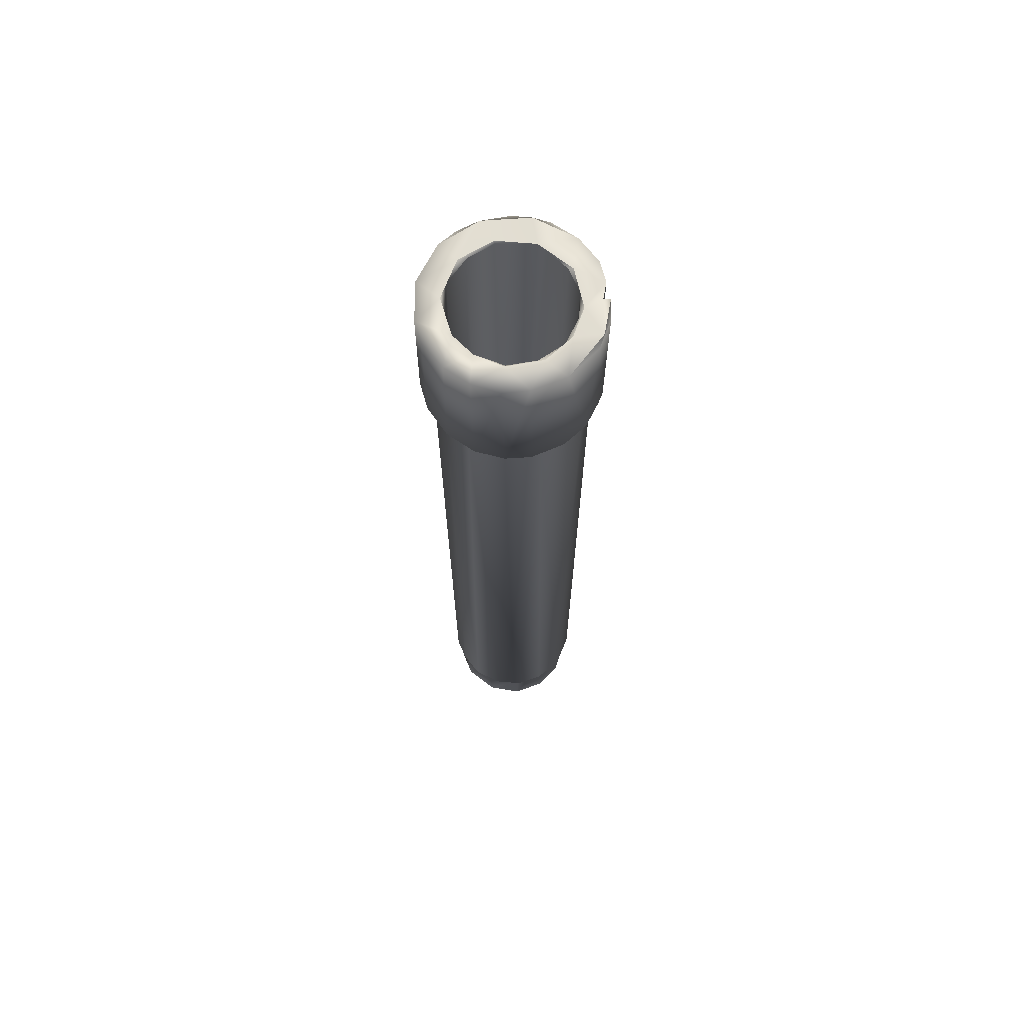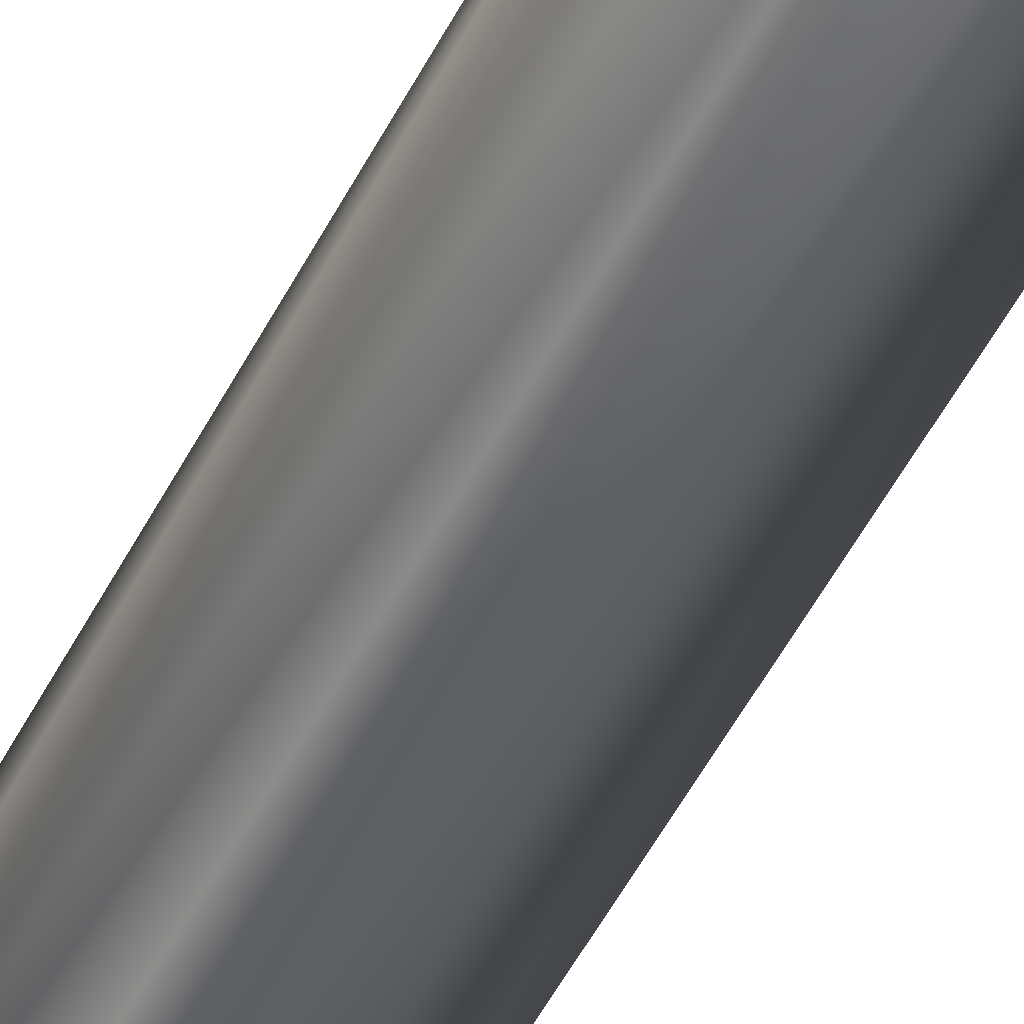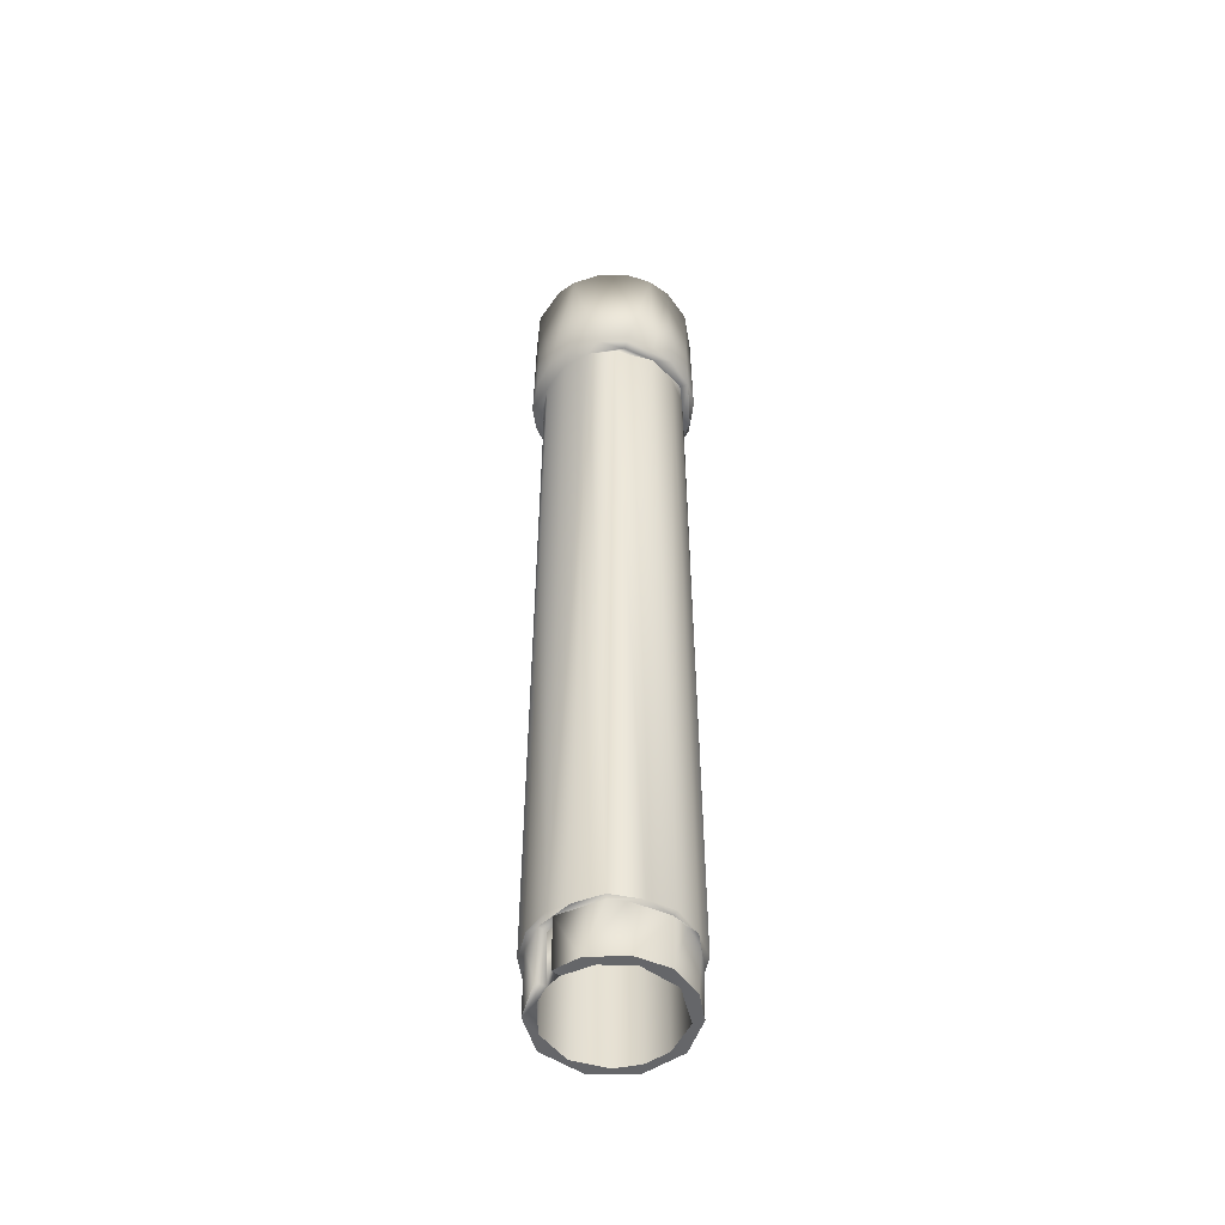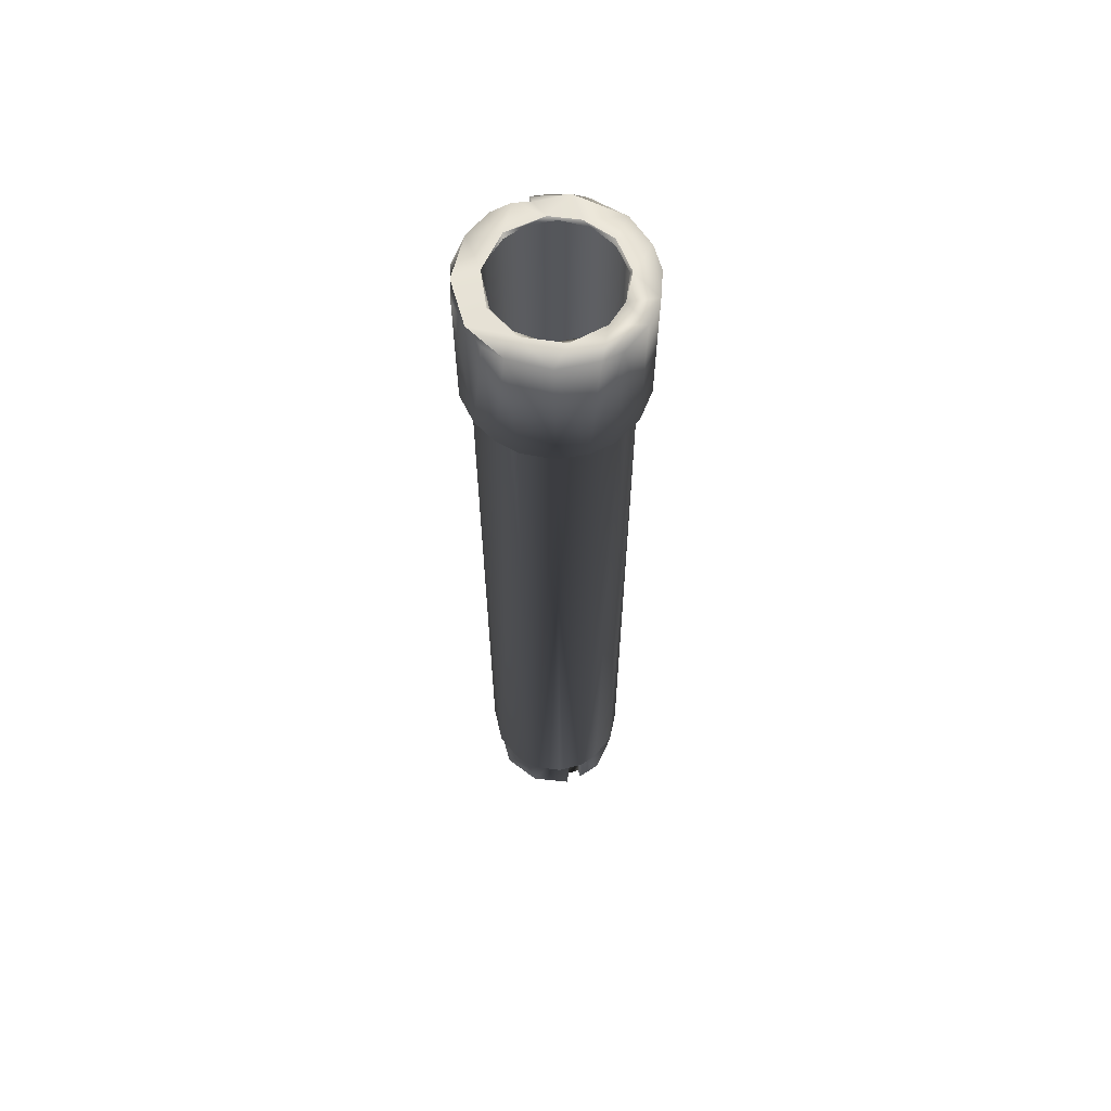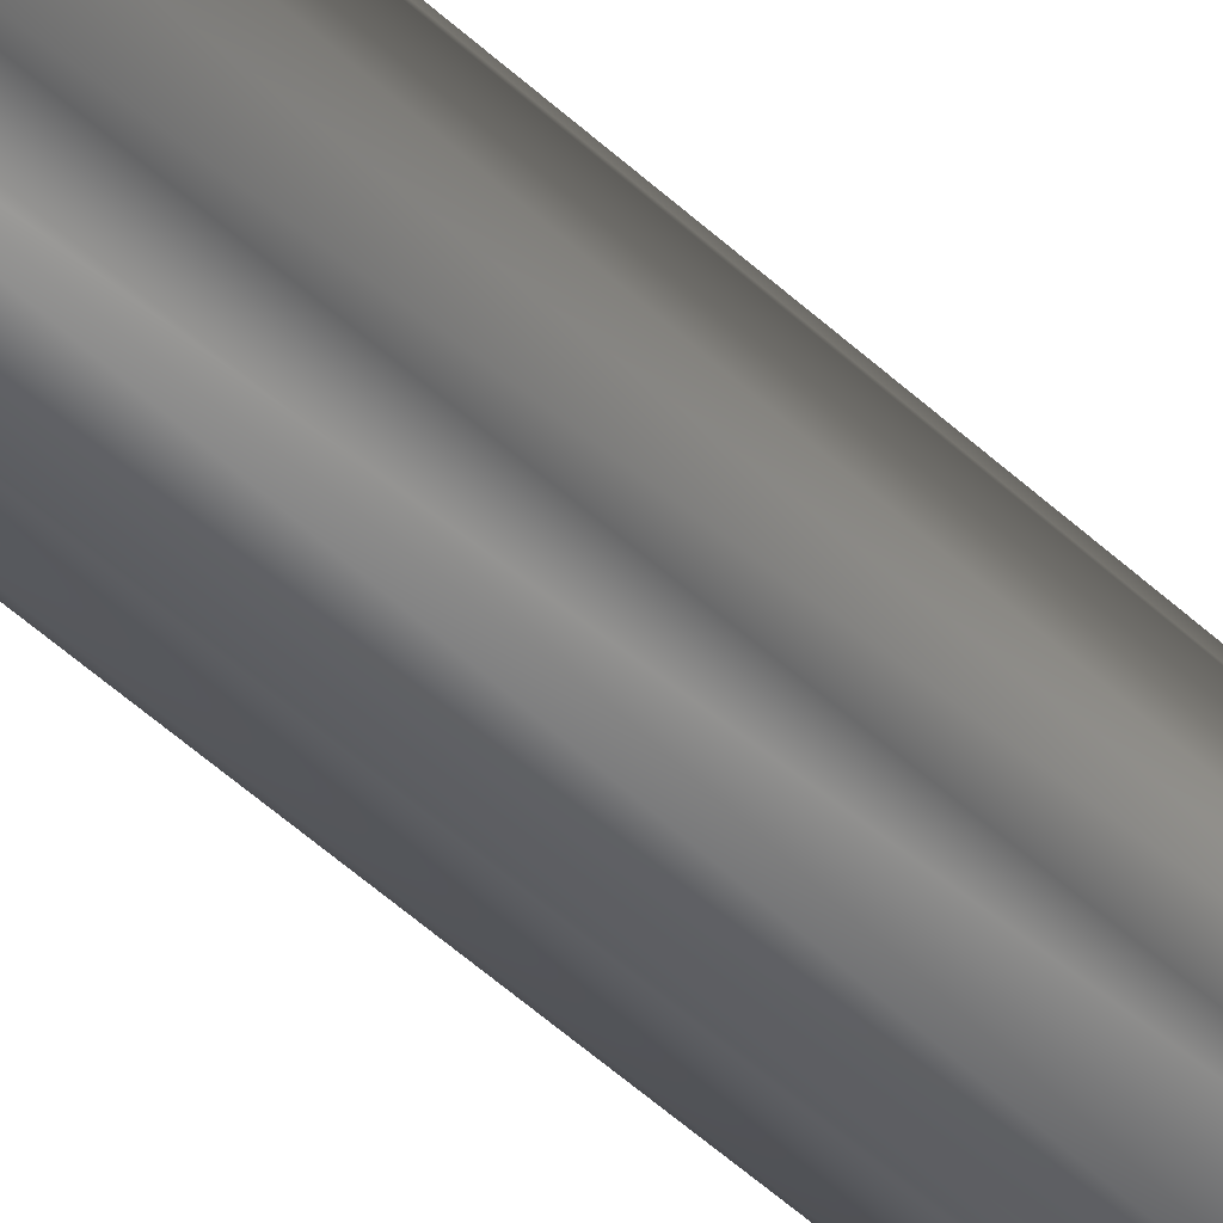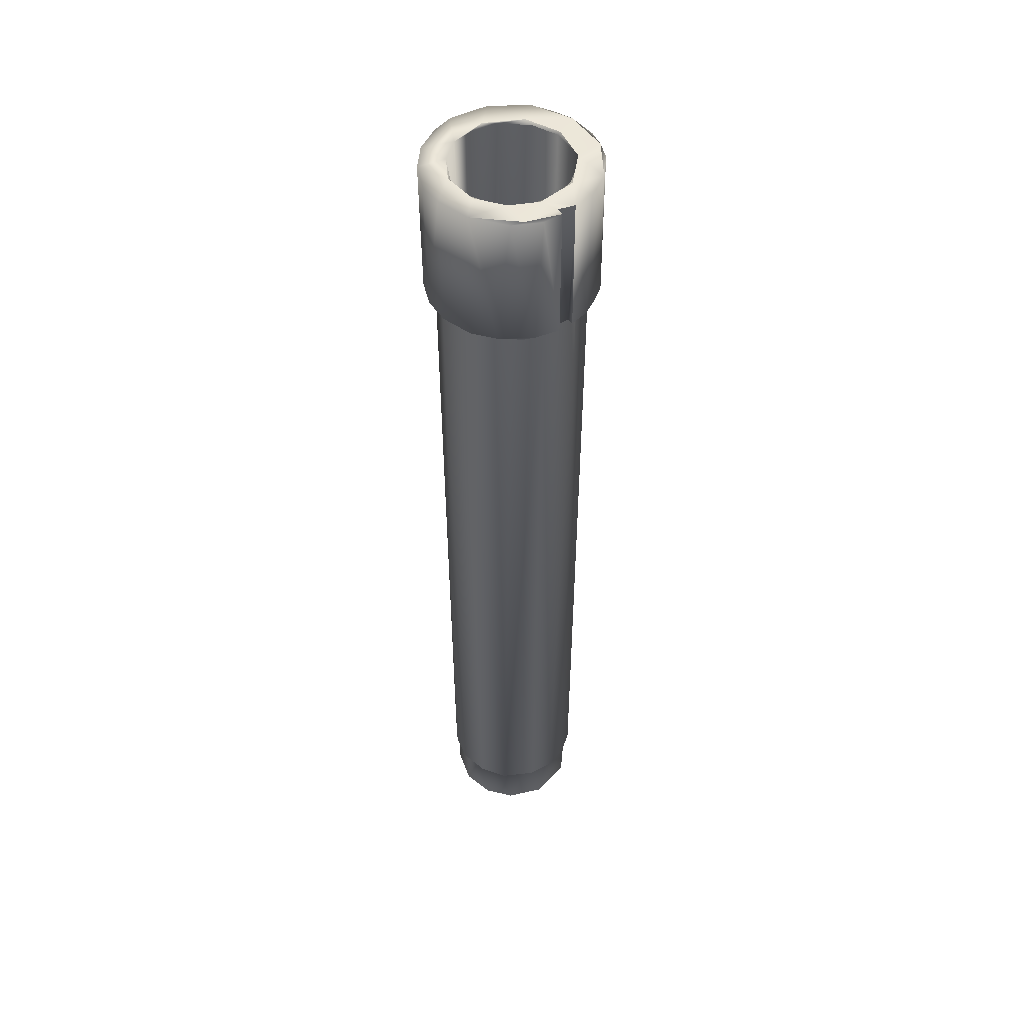
<metadata>
{"format":"obj","ext":"obj","renderer":"f3d","projection":"perspective","resolution":1024,"background":"white","views":[{"elev":68.4,"azim":-108.7,"up":"+Z"},{"elev":-59.0,"azim":-28.6,"up":"+Y"},{"elev":-51.8,"azim":-142.9,"up":"+Z"},{"elev":63.2,"azim":148.9,"up":"+Z"},{"elev":-63.4,"azim":48.7,"up":"+Y"},{"elev":49.7,"azim":-48.0,"up":"+Z"}]}
</metadata>
<code>
o Eje.017_Mesh.1335
v -0.002351 -0.01539 0.1109
v 0.001605 0.01599 0.111
v 0.009549 0.0129 0.1109
v 0.00962 0.01268 -0.1497
v 0.01431 0.006484 0.1109
v 0.01508 0.005017 -0.1497
v 0.01569 -0.000734 0.1109
v 0.01517 -0.004777 -0.1497
v 0.01239 -0.01012 0.1114
v 0.01001 -0.01183 0.111
v 0.009759 -0.01224 -0.1497
v 0.004119 -0.01486 0.111
v 0.003715 -0.01514 -0.1497
v -0.003031 -0.01538 -0.1497
v -0.008651 -0.01298 0.111
v -0.01161 -0.01093 -0.1497
v -0.01384 -0.007771 0.1109
v -0.01592 -0.000955 -0.1497
v -0.01586 -0.000585 0.1109
v -0.01471 0.006765 0.1109
v -0.01324 0.009143 -0.1497
v -0.006651 0.01449 -0.1497
v -0.003723 0.01593 0.1114
v 0.003498 -0.01591 0.1116
v 0.01627 -0.000955 0.1116
v 0.01429 0.008721 0.1116
v 0.006033 0.01561 0.1116
v -0.00987 0.01288 0.1113
v -0.01514 0.007196 0.1116
v -0.01654 -0.002046 0.1116
v -0.01304 -0.009902 0.1116
v -0.006867 -0.01485 0.1116
v 0.01508 -0.01051 -0.1497
v -0.01787 -0.004543 -0.1497
v -0.01808 0.004391 -0.1497
v -0.01375 0.01244 -0.1497
v 0.004923 0.01519 -0.1497
v 0.005969 0.01783 -0.1497
v 0.01856 0.001137 -0.1497
v 0.01462 0.01121 -0.1497
v -0.01413 -0.01182 -0.1497
v -0.005517 -0.01761 -0.1497
v -0.005539 0.01793 -0.1497
v 0.006211 -0.01735 -0.1497
v 0.000885 0.01613 -0.1497
v 0.001303 0.01838 -0.1497
v 0.005087 0.01562 -0.1353
v 0.000919 0.01643 -0.1353
v 0.005584 -0.01742 -0.1353
v 0.01321 -0.01262 -0.1353
v 0.01823 -0.003322 -0.1353
v 0.01665 0.008124 -0.1353
v 0.001271 0.01854 -0.1353
v -0.01034 0.01605 -0.1354
v -0.01339 0.01301 -0.1353
v -0.01825 0.00407 -0.1354
v -0.01847 -0.000633 -0.1353
v -0.01651 -0.008113 -0.1353
v -0.003416 -0.01814 -0.1354
v 0.01948 -0.001339 -0.1351
v 0.01708 -0.008497 -0.1353
v 0.01026 -0.01638 -0.1351
v 0.004139 -0.01884 -0.135
v -0.0109 -0.01513 -0.1354
v 0.0181 0.0072 -0.1351
v -0.01917 -0.003409 -0.1352
v -0.01644 0.01078 -0.135
v 0.01178 0.01443 -0.1354
v -0.01482 -0.01144 -0.1354
v -0.003767 0.01915 -0.1352
v 0.005492 0.01806 -0.1354
v 0.001998 0.01977 -0.1347
v -0.002656 -0.01939 -0.1347
v -0.009387 -0.01719 -0.1347
v -0.01647 -0.01109 -0.1347
v -0.01939 0.004064 -0.1347
v -0.01091 0.01667 -0.1347
v 0.008879 0.01771 -0.1347
v 0.01516 0.0127 -0.1347
v 0.01656 -0.01069 -0.1346
v 0.001717 0.02007 0.07349
v -0.008256 -0.01787 0.07302
v 0.002201 -0.01932 0.07307
v -0.01776 -0.008495 0.07308
v -0.0199 -0.000499 0.073
v -0.0189 0.006974 0.07345
v -0.01246 0.0158 0.07302
v -0.005759 0.0194 0.0735
v 0.009927 0.01747 0.07343
v 0.01727 0.009831 0.07309
v 0.01974 0.00127 0.07346
v 0.01856 -0.006669 0.07347
v 0.0153 -0.01239 0.07344
v 0.009797 -0.01705 0.07351
v 0.01748 0.01068 0.07371
v -0.01496 0.01445 0.07371
v -0.01998 -0.004824 0.07371
v -0.01501 -0.01307 0.07357
v -0.0062 -0.0194 0.07374
v 0.01957 0.01177 0.1115
v -0.02219 -0.005678 0.1114
v 0.00233 0.02295 0.1115
v 0.01928 -0.01134 0.1116
v 0.02252 0.000646 0.1114
v -0.01675 0.01591 0.1114
v -0.02266 0.003399 0.1114
v 0.003332 -0.02226 0.1114
v 0.01212 0.01954 0.1114
v -0.01471 -0.01693 0.1116
v -0.006165 -0.01967 0.1116
v -0.002221 -0.02181 0.1116
v -0.006503 -0.02142 0.1114
v -0.001929 -0.02034 0.07376
v 0.01797 -0.01352 0.07391
v -0.01678 0.01571 0.07384
v 0.02223 -0.00264 0.07372
v -0.006511 -0.02153 0.07402
v -0.02274 0.002928 0.07386
v 0.02107 0.008481 0.07392
v 0.01794 0.01412 0.07393
v 0.007733 -0.02077 0.07373
v -0.01472 -0.01691 0.07372
v -0.02205 -0.005776 0.07391
v -0.002299 -0.02212 0.0738
v -0.01027 0.02065 0.07397
v 0.02194 0.006526 0.111
v 0.02173 -0.006796 0.1109
v 0.01702 -0.01504 0.111
v 0.01075 -0.0197 0.1114
v -0.01117 -0.01982 0.1109
v -0.01747 -0.01482 0.111
v -0.02103 0.009855 0.111
v -0.01085 0.02035 0.1114
v -0.003175 0.0231 0.1109
v -0.01268 -0.01898 0.07432
v -0.01937 -0.01233 0.07439
v -0.02122 0.009371 0.07434
v -0.002175 0.02298 0.07388
v 0.004663 0.02271 0.07436
v 0.0117 0.01975 0.07395
v 0.02272 0.001949 0.07435
v 0.02198 -0.00602 0.07435
v 0.01177 -0.01948 0.07436
v 0.002569 -0.02255 0.07437
f 142 116 141
f 136 123 122
f 85 84 97
f 23 2 27
f 63 83 73
f 122 135 136
f 9 10 24
f 45 23 22
f 118 137 115
f 138 139 140
f 73 83 82
f 75 98 84
f 101 131 109
f 104 126 100
f 119 141 116
f 24 1 32
f 33 51 50
f 38 68 40
f 49 44 50
f 43 53 46
f 26 3 5
f 7 9 25
f 6 7 5
f 28 21 22
f 67 76 86
f 75 66 69
f 80 61 60
f 72 71 70
f 79 65 68
f 141 126 104
f 17 16 18
f 72 88 81
f 113 83 94
f 2 45 37
f 111 113 124
f 56 76 67
f 103 128 127
f 75 69 64
f 117 135 122
f 70 54 77
f 59 74 64
f 78 68 71
f 79 89 90
f 135 131 136
f 61 80 62
f 123 136 101
f 144 124 121
f 60 91 92
f 136 131 101
f 102 134 133
f 143 128 129
f 77 67 87
f 142 114 116
f 67 86 87
f 66 57 58
f 114 127 128
f 111 107 24
f 74 75 64
f 37 48 47
f 121 114 143
f 72 89 78
f 82 113 99
f 22 23 28
f 130 117 112
f 24 10 12
f 47 38 37
f 112 109 130
f 129 144 143
f 108 120 140
f 28 29 20
f 17 15 16
f 8 10 9
f 6 8 7
f 14 15 1
f 127 104 103
f 44 59 42
f 38 71 68
f 43 55 54
f 41 69 58
f 2 23 45
f 52 39 40
f 56 36 35
f 54 53 43
f 35 34 57
f 35 57 56
f 50 44 33
f 51 33 39
f 42 59 64
f 58 34 41
f 30 31 17
f 39 52 51
f 95 91 90
f 55 43 36
f 64 41 42
f 68 52 40
f 106 137 118
f 76 85 86
f 71 72 78
f 130 109 131
f 143 144 121
f 132 115 137
f 48 46 53
f 79 78 89
f 74 73 82
f 80 60 92
f 37 3 2
f 82 75 74
f 5 25 26
f 65 79 90
f 19 29 30
f 24 12 1
f 98 97 84
f 15 32 1
f 13 1 12
f 99 98 82
f 144 111 124
f 97 86 85
f 31 15 17
f 90 60 65
f 27 2 3
f 100 119 120
f 28 20 21
f 105 29 28
f 127 141 104
f 40 6 4
f 113 110 99
f 99 122 98
f 114 93 92
f 110 117 99
f 134 139 138
f 94 80 93
f 73 74 59
f 78 79 68
f 132 106 105
f 19 17 18
f 108 139 102
f 20 19 18
f 8 9 7
f 101 118 123
f 76 56 66
f 73 59 63
f 130 131 135
f 11 12 10
f 67 77 54
f 83 62 94
f 143 114 128
f 103 129 128
f 88 77 87
f 18 21 20
f 14 42 16
f 96 86 115
f 134 125 133
f 105 125 115
f 75 85 66
f 126 141 119
f 76 66 85
f 62 63 49
f 53 70 71
f 67 54 55
f 67 55 56
f 26 27 3
f 96 88 87
f 34 58 57
f 95 90 89
f 96 87 86
f 52 65 60
f 5 4 6
f 30 17 19
f 92 93 80
f 72 70 88
f 58 69 66
f 66 56 57
f 114 142 127
f 107 129 24
f 129 103 9
f 24 129 9
f 103 25 9
f 24 32 111
f 32 110 111
f 37 45 48
f 72 81 89
f 82 83 113
f 130 135 117
f 47 71 38
f 129 107 144
f 108 100 120
f 8 11 10
f 14 16 15
f 44 49 59
f 56 55 36
f 64 69 41
f 106 132 137
f 132 105 115
f 48 45 46
f 37 4 3
f 82 98 75
f 5 7 25
f 19 20 29
f 13 14 1
f 144 107 111
f 31 32 15
f 90 91 60
f 100 126 119
f 26 25 104
f 25 103 104
f 104 100 26
f 100 108 26
f 108 102 27
f 102 133 23
f 133 105 28
f 23 133 28
f 105 106 29
f 106 101 30
f 101 109 31
f 109 112 110
f 31 109 32
f 110 32 109
f 27 26 108
f 101 31 30
f 23 27 102
f 106 30 29
f 127 142 141
f 37 38 4
f 38 40 4
f 113 111 110
f 99 117 122
f 89 120 95
f 120 119 95
f 119 116 91
f 116 114 92
f 91 116 92
f 121 124 113
f 121 113 94
f 91 95 119
f 114 121 94
f 114 94 93
f 110 112 117
f 134 102 139
f 94 62 80
f 108 140 139
f 101 106 118
f 11 13 12
f 83 63 62
f 88 70 77
f 6 40 39
f 42 41 16
f 41 34 16
f 34 35 18
f 35 36 21
f 18 35 21
f 36 43 22
f 43 46 45
f 22 43 45
f 8 6 39
f 8 39 33
f 36 22 21
f 8 33 11
f 33 44 11
f 34 18 16
f 13 11 44
f 14 13 44
f 14 44 42
f 97 98 123
f 98 122 123
f 123 118 97
f 118 115 86
f 115 125 96
f 125 138 88
f 96 125 88
f 138 140 81
f 140 120 89
f 140 89 81
f 86 97 118
f 138 81 88
f 134 138 125
f 105 133 125
f 75 84 85
f 50 61 62
f 63 59 49
f 49 50 62
f 47 48 53
f 53 54 70
f 71 47 53
f 52 68 65
f 60 61 51
f 61 50 51
f 51 52 60
f 5 3 4

</code>
